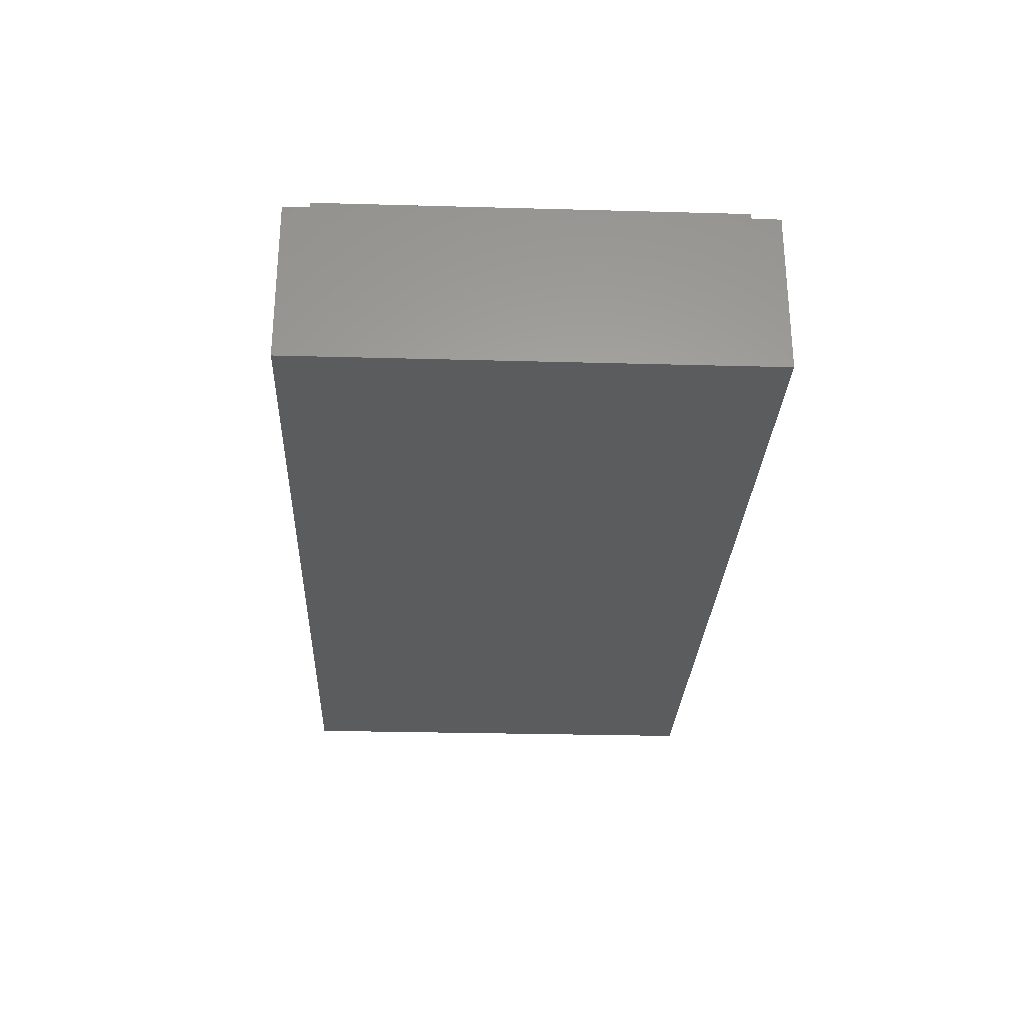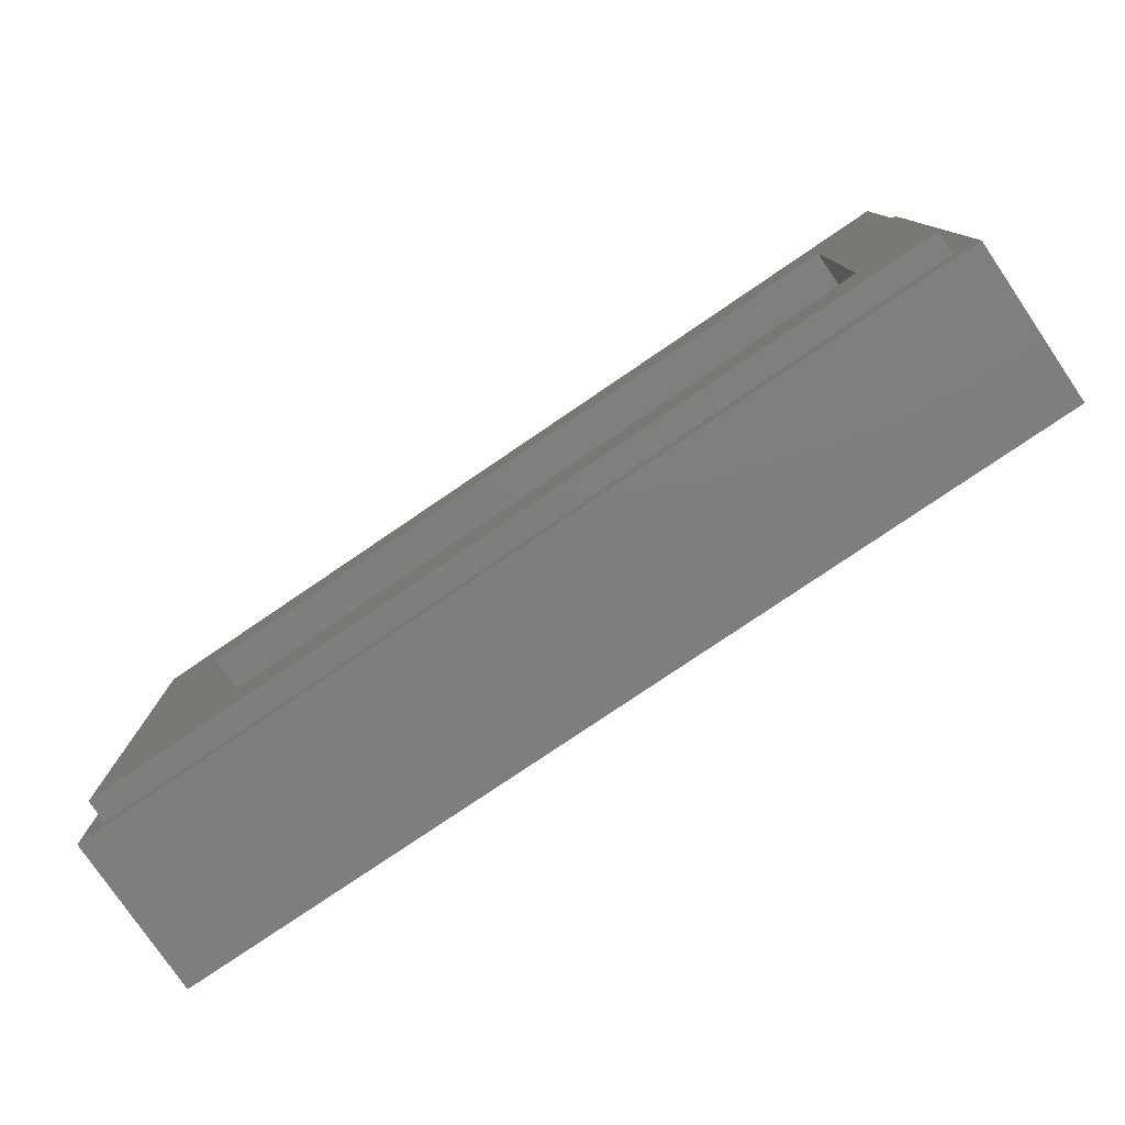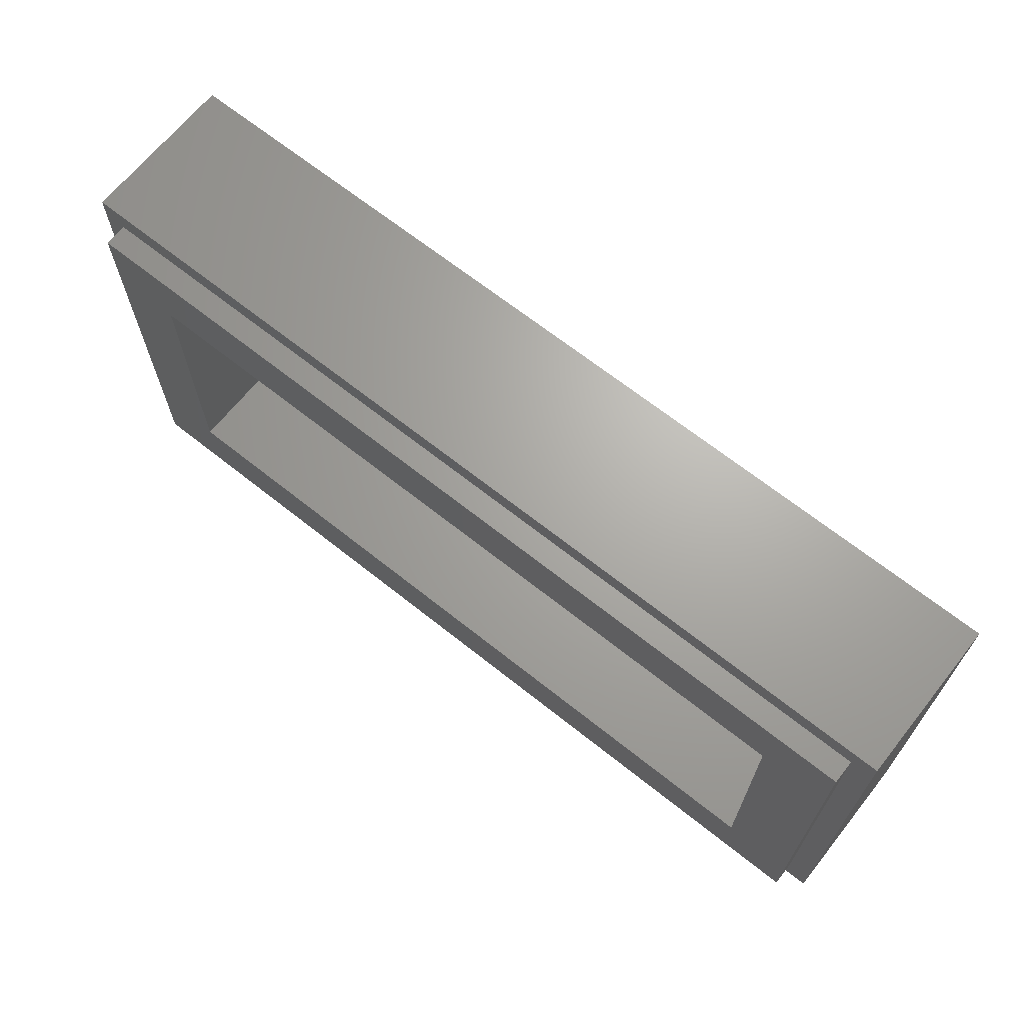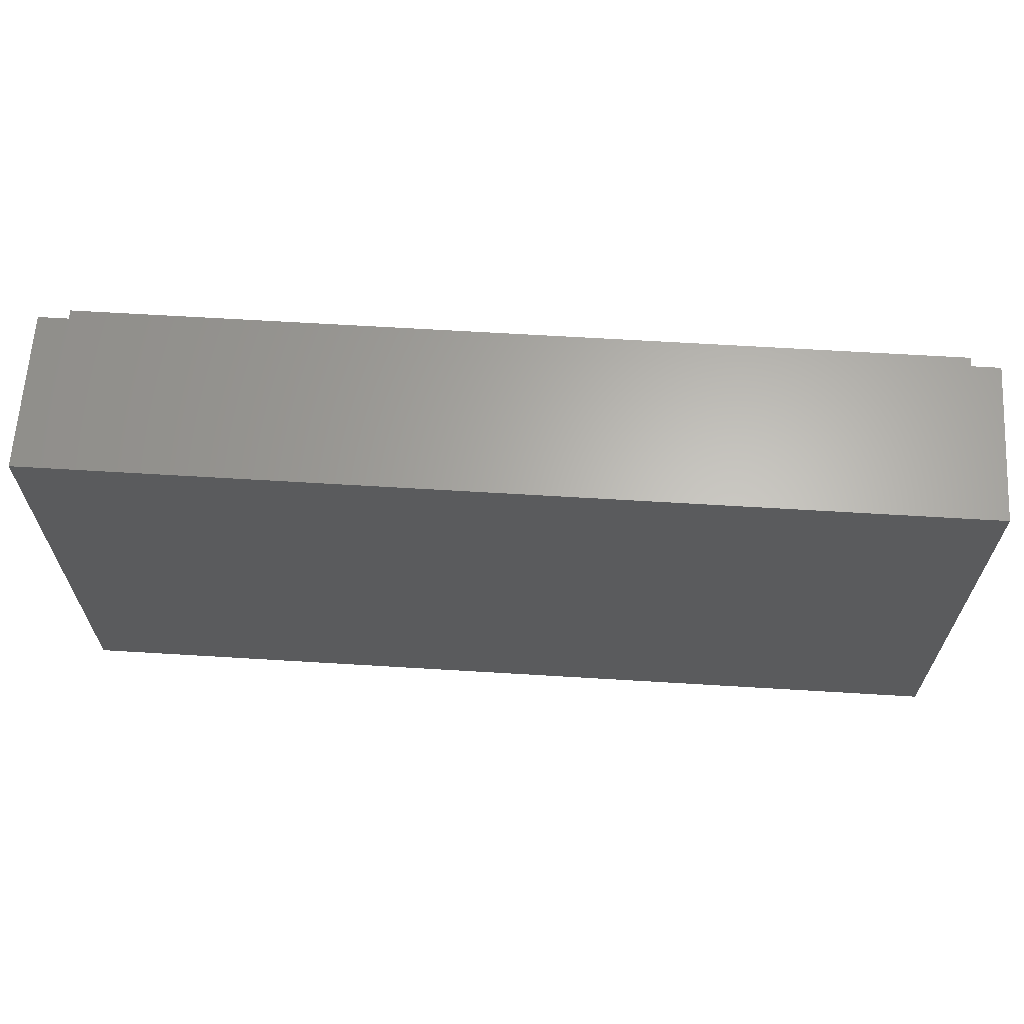
<metadata>
{"format":"stl","ext":"stl","renderer":"f3d","projection":"perspective","resolution":1024,"background":"white","views":[{"elev":-27.7,"azim":-92.4,"up":"+Y"},{"elev":-78.3,"azim":-145.8,"up":"+Z"},{"elev":67.1,"azim":-141.4,"up":"+Z"},{"elev":64.3,"azim":3.5,"up":"+Z"}]}
</metadata>
<code>
# stl→obj: 330 verts, 656 faces
v -8 2.8 4
v -8 0 4
v 8 0 4
v 8 2.8 4
v -8 2.8 -4
v -8 0 -4
v 8 2.8 -4
v 8 0 -4
v -7.6 3.2 3.6
v -7.6 2.8 3.6
v 7.6 2.8 3.6
v 7.6 3.2 3.6
v -7.6 3.2 -3.6
v -7.6 2.8 -3.6
v 7.6 3.2 -3.6
v 7.6 2.8 -3.6
v -6.4 1.6 2.4
v 6.4 1.6 2.4
v 6.4 1.6 -2.4
v -6.4 1.6 -2.4
v -6.4 3.2 2.4
v 6.4 3.2 2.4
v -6.4 3.2 -2.4
v 6.4 3.2 -2.4
v 6.7 0 -3
v -6.7 0 -2.9
v -7.7 0 -3.7
v 7.7 0 -3.7
v -3.2 0 3.7
v -2.6 0 2.4
v 2.6 0 2.4
v 3.2 0 3.7
v 3.2 0 -2.5
v 2.6 0 -1.8
v -2.6 0 -1.8
v -3.2 0 -2.5
v -0.3 0 0.64
v -0.3 0 2.2
v -0.42 0 2.2
v -0.42 0 0.64
v -0.3 0 0.48
v -0.42 0 0.48
v -0.3 0 0.16
v -0.42 0 0.16
v -0.3 0 0
v -0.42 0 0
v -0.3 0 -1.6
v -0.42 0 -1.6
v -7.7 0 2.6
v -7.06 0 -2.5
v -7.033 0 -2.653
v -6.954 0 -2.783
v -6.838 0 -2.87
v 6.838 0 -2.97
v 6.954 0 -2.883
v 7.033 0 -2.753
v 7.06 0 -2.6
v 7.7 0 2.6
v -5.4 0 1.1
v -5.4 0 0.5
v -5.17 0 0.4544
v -4.941 0 1.009
v -4.552 0 0.7484
v -4.976 0 0.3244
v -4.291 0 0.3592
v -4.846 0 0.1296
v -4.2 0 -0.1
v -4.8 0 -0.1
v -4.291 0 -0.5592
v -4.846 0 -0.3296
v -4.552 0 -0.9484
v -4.976 0 -0.5244
v -4.941 0 -1.209
v -5.17 0 -0.6544
v -5.4 0 -1.3
v -5.4 0 -0.7
v -5.63 0 -0.6544
v -5.859 0 -1.209
v -5.824 0 -0.5244
v -6.248 0 -0.9484
v -5.954 0 -0.3296
v -6.509 0 -0.5592
v -6 0 -0.1
v -6.6 0 -0.1
v -5.954 0 0.1296
v -6.509 0 0.3592
v -5.824 0 0.3244
v -6.248 0 0.7484
v -5.859 0 1.009
v -5.63 0 0.4544
v -6.3 0 3.44
v -6.3 0 3.12
v -6.208 0 3.102
v -6.086 0 3.397
v -5.904 0 3.276
v -6.13 0 3.05
v -5.783 0 3.094
v -6.078 0 2.972
v -5.74 0 2.88
v -6.06 0 2.88
v -5.783 0 2.666
v -6.078 0 2.788
v -5.904 0 2.484
v -6.13 0 2.71
v -6.086 0 2.363
v -6.208 0 2.658
v -6.3 0 2.32
v -6.3 0 2.64
v -6.392 0 2.658
v -6.514 0 2.363
v -6.47 0 2.71
v -6.696 0 2.484
v -6.522 0 2.788
v -6.817 0 2.666
v -6.54 0 2.88
v -6.86 0 2.88
v -6.522 0 2.972
v -6.817 0 3.094
v -6.696 0 3.276
v -6.47 0 3.05
v -6.514 0 3.397
v -6.392 0 3.102
v -4.5 0 3.44
v -4.5 0 3.12
v -4.408 0 3.102
v -4.286 0 3.397
v -4.104 0 3.276
v -4.33 0 3.05
v -3.983 0 3.094
v -4.278 0 2.972
v -3.94 0 2.88
v -4.26 0 2.88
v -3.983 0 2.666
v -4.278 0 2.788
v -4.104 0 2.484
v -4.33 0 2.71
v -4.286 0 2.363
v -4.408 0 2.658
v -4.5 0 2.32
v -4.5 0 2.64
v -4.592 0 2.658
v -4.714 0 2.363
v -4.67 0 2.71
v -4.896 0 2.484
v -4.722 0 2.788
v -5.017 0 2.666
v -4.74 0 2.88
v -5.06 0 2.88
v -4.722 0 2.972
v -5.017 0 3.094
v -4.896 0 3.276
v -4.67 0 3.05
v -4.714 0 3.397
v -4.592 0 3.102
v 5.4 0 1.1
v 5.4 0 0.5
v 5.63 0 0.4544
v 5.859 0 1.009
v 6.248 0 0.7484
v 5.824 0 0.3244
v 6.509 0 0.3592
v 5.954 0 0.1296
v 6.6 0 -0.1
v 6 0 -0.1
v 6.509 0 -0.5592
v 5.954 0 -0.3296
v 6.248 0 -0.9484
v 5.824 0 -0.5244
v 5.859 0 -1.209
v 5.63 0 -0.6544
v 5.4 0 -1.3
v 5.4 0 -0.7
v 5.17 0 -0.6544
v 4.941 0 -1.209
v 4.976 0 -0.5244
v 4.552 0 -0.9484
v 4.846 0 -0.3296
v 4.291 0 -0.5592
v 4.8 0 -0.1
v 4.2 0 -0.1
v 4.846 0 0.1296
v 4.291 0 0.3592
v 4.552 0 0.7484
v 4.976 0 0.3244
v 4.941 0 1.009
v 5.17 0 0.4544
v 6.514 0 3.397
v 6.3 0 3.44
v 6.3 0 3.12
v 6.392 0 3.102
v 6.696 0 3.276
v 6.47 0 3.05
v 6.817 0 3.094
v 6.522 0 2.972
v 6.86 0 2.88
v 6.54 0 2.88
v 6.817 0 2.666
v 6.522 0 2.788
v 6.696 0 2.484
v 6.47 0 2.71
v 6.514 0 2.363
v 6.392 0 2.658
v 6.3 0 2.32
v 6.3 0 2.64
v 6.208 0 2.658
v 6.086 0 2.363
v 6.13 0 2.71
v 5.904 0 2.484
v 6.078 0 2.788
v 5.783 0 2.666
v 6.06 0 2.88
v 5.74 0 2.88
v 6.078 0 2.972
v 5.783 0 3.094
v 5.904 0 3.276
v 6.13 0 3.05
v 6.086 0 3.397
v 6.208 0 3.102
v 4.714 0 3.397
v 4.5 0 3.44
v 4.5 0 3.12
v 4.592 0 3.102
v 4.896 0 3.276
v 4.67 0 3.05
v 5.017 0 3.094
v 4.722 0 2.972
v 5.06 0 2.88
v 4.74 0 2.88
v 5.017 0 2.666
v 4.722 0 2.788
v 4.896 0 2.484
v 4.67 0 2.71
v 4.714 0 2.363
v 4.592 0 2.658
v 4.5 0 2.32
v 4.5 0 2.64
v 4.408 0 2.658
v 4.286 0 2.363
v 4.33 0 2.71
v 4.104 0 2.484
v 4.278 0 2.788
v 3.983 0 2.666
v 4.26 0 2.88
v 3.94 0 2.88
v 3.983 0 3.094
v 4.278 0 2.972
v 4.104 0 3.276
v 4.33 0 3.05
v 4.286 0 3.397
v 4.408 0 3.102
v 2.08 0 -0.32
v 2.08 0 0
v 1.92 0 0
v 1.92 0 -0.32
v 1.36 0 -0.24
v 1.52 0 -0.24
v 1.52 0 0
v 1.36 0 0
v 1 0 -0.56
v 1 0 0
v 0.84 0 0
v 0.84 0 -0.56
v 0.44 0 -0.4
v 0.44 0 0
v 0.28 0 0
v 0.28 0 -0.4
v 0.08 0 -0.72
v 0.08 0 0
v -0.08 0 0
v -0.08 0 -0.72
v -0.48 0 -0.36
v -0.48 0 0
v -0.64 0 0
v -0.64 0 -0.36
v -0.84 0 -0.24
v -0.84 0 0
v -1 0 0
v -1 0 -0.24
v -1.52 0 -0.72
v -1.52 0 0
v -1.68 0 0
v -1.68 0 -0.72
v -1.84 0 -0.72
v -1.84 0 0
v -2 0 0
v -2 0 -0.72
v -2.4 0 0.16
v 2.4 0 0.16
v -2.4 0 0
v 2.4 0 0
v 1.84 0 0.64
v 1.84 0 0.96
v 1.68 0 0.96
v 1.68 0 0.64
v 1.52 0 0.64
v 1.52 0 1.16
v 1.36 0 1.16
v 1.36 0 0.64
v 1 0 0.64
v 1 0 1.24
v 0.84 0 1.24
v 0.84 0 0.64
v 0.44 0 0.64
v 0.44 0 1.2
v 0.28 0 1.2
v 0.28 0 0.64
v 0.08 0 0.64
v 0.08 0 1.04
v -0.08 0 1.04
v -0.08 0 0.64
v -0.48 0 0.64
v -0.48 0 1.04
v -0.64 0 1.04
v -0.64 0 0.64
v -0.84 0 0.64
v -0.84 0 1.2
v -1 0 1.2
v -1 0 0.64
v -1.52 0 0.64
v -1.52 0 1.24
v -1.68 0 1.24
v -1.68 0 0.64
v -1.84 0 0.64
v -1.84 0 1.04
v -2 0 1.04
v -2 0 0.64
v -2.4 0 0.48
v 2.4 0 0.48
v -2.4 0 0.64
v 2.4 0 0.64
f 1 2 3
f 3 4 1
f 5 6 2
f 2 1 5
f 7 8 6
f 6 5 7
f 4 3 8
f 8 7 4
f 9 10 11
f 11 12 9
f 13 14 10
f 10 9 13
f 15 16 14
f 14 13 15
f 12 11 16
f 16 15 12
f 17 18 19
f 19 20 17
f 17 21 22
f 22 18 17
f 20 23 21
f 21 17 20
f 19 24 23
f 23 20 19
f 18 22 24
f 24 19 18
f 9 21 23
f 23 13 9
f 15 24 22
f 22 12 15
f 12 22 21
f 21 9 12
f 13 23 24
f 24 15 13
f 1 10 14
f 14 5 1
f 7 16 11
f 11 4 7
f 4 11 10
f 10 1 4
f 5 14 16
f 16 7 5
f 25 26 27
f 27 28 25
f 29 30 31
f 31 32 29
f 33 34 35
f 35 36 33
f 35 30 29
f 29 36 35
f 32 31 34
f 34 33 32
f 37 38 39
f 39 40 37
f 41 37 40
f 40 42 41
f 43 41 42
f 42 44 43
f 45 43 44
f 44 46 45
f 47 45 46
f 46 48 47
f 49 27 50
f 50 27 51
f 51 27 52
f 52 27 53
f 26 53 27
f 54 25 28
f 54 28 55
f 56 55 28
f 57 56 28
f 58 57 28
f 59 60 61
f 61 62 59
f 63 62 61
f 61 64 63
f 65 63 64
f 64 66 65
f 67 65 66
f 66 68 67
f 69 67 68
f 68 70 69
f 71 69 70
f 70 72 71
f 73 71 72
f 72 74 73
f 75 73 74
f 74 76 75
f 75 76 77
f 77 78 75
f 78 77 79
f 79 80 78
f 80 79 81
f 81 82 80
f 82 81 83
f 83 84 82
f 84 83 85
f 85 86 84
f 85 87 88
f 88 86 85
f 89 88 87
f 87 90 89
f 59 89 90
f 90 60 59
f 91 92 93
f 93 94 91
f 95 94 93
f 93 96 95
f 97 95 96
f 96 98 97
f 99 97 98
f 98 100 99
f 101 99 100
f 100 102 101
f 103 101 102
f 102 104 103
f 105 103 104
f 104 106 105
f 107 105 106
f 106 108 107
f 107 108 109
f 109 110 107
f 110 109 111
f 111 112 110
f 112 111 113
f 113 114 112
f 114 113 115
f 115 116 114
f 116 115 117
f 117 118 116
f 119 118 117
f 117 120 119
f 121 119 120
f 120 122 121
f 91 121 122
f 122 92 91
f 123 124 125
f 125 126 123
f 127 126 125
f 125 128 127
f 129 127 128
f 128 130 129
f 131 129 130
f 130 132 131
f 133 131 132
f 132 134 133
f 135 133 134
f 134 136 135
f 137 135 136
f 136 138 137
f 139 137 138
f 138 140 139
f 139 140 141
f 141 142 139
f 142 141 143
f 143 144 142
f 144 143 145
f 145 146 144
f 146 145 147
f 147 148 146
f 148 147 149
f 149 150 148
f 151 150 149
f 149 152 151
f 153 151 152
f 152 154 153
f 123 153 154
f 154 124 123
f 155 156 157
f 157 158 155
f 159 158 157
f 157 160 159
f 161 159 160
f 160 162 161
f 163 161 162
f 162 164 163
f 165 163 164
f 164 166 165
f 167 165 166
f 166 168 167
f 169 167 168
f 168 170 169
f 171 169 170
f 170 172 171
f 171 172 173
f 173 174 171
f 174 173 175
f 175 176 174
f 176 175 177
f 177 178 176
f 178 177 179
f 179 180 178
f 180 179 181
f 181 182 180
f 183 182 181
f 181 184 183
f 185 183 184
f 184 186 185
f 155 185 186
f 186 156 155
f 187 188 189
f 189 190 187
f 191 187 190
f 190 192 191
f 193 191 192
f 192 194 193
f 195 193 194
f 194 196 195
f 197 195 196
f 196 198 197
f 199 197 198
f 198 200 199
f 201 199 200
f 200 202 201
f 203 201 202
f 202 204 203
f 203 204 205
f 205 206 203
f 206 205 207
f 207 208 206
f 208 207 209
f 209 210 208
f 210 209 211
f 211 212 210
f 212 211 213
f 213 214 212
f 215 214 213
f 213 216 215
f 217 215 216
f 216 218 217
f 188 217 218
f 218 189 188
f 219 220 221
f 221 222 219
f 223 219 222
f 222 224 223
f 225 223 224
f 224 226 225
f 227 225 226
f 226 228 227
f 229 227 228
f 228 230 229
f 231 229 230
f 230 232 231
f 233 231 232
f 232 234 233
f 235 233 234
f 234 236 235
f 235 236 237
f 237 238 235
f 238 237 239
f 239 240 238
f 240 239 241
f 241 242 240
f 242 241 243
f 243 244 242
f 245 244 243
f 243 246 245
f 247 245 246
f 246 248 247
f 249 247 248
f 248 250 249
f 220 249 250
f 250 221 220
f 60 90 87
f 87 61 60
f 64 61 87
f 87 85 64
f 66 64 85
f 85 83 66
f 68 66 83
f 83 81 68
f 70 68 81
f 81 79 70
f 72 70 79
f 79 77 72
f 74 72 77
f 77 76 74
f 92 122 120
f 120 93 92
f 96 93 120
f 120 117 96
f 98 96 117
f 117 115 98
f 100 98 115
f 115 113 100
f 102 100 113
f 113 111 102
f 104 102 111
f 111 109 104
f 106 104 109
f 109 108 106
f 124 154 152
f 152 125 124
f 128 125 152
f 152 149 128
f 130 128 149
f 149 147 130
f 132 130 147
f 147 145 132
f 134 132 145
f 145 143 134
f 136 134 143
f 143 141 136
f 138 136 141
f 141 140 138
f 157 156 186
f 186 160 157
f 162 160 186
f 186 184 162
f 162 184 181
f 181 164 162
f 166 164 181
f 181 179 166
f 166 179 177
f 177 168 166
f 170 168 177
f 177 175 170
f 170 175 173
f 173 172 170
f 190 189 218
f 218 192 190
f 194 192 218
f 218 216 194
f 196 194 216
f 216 213 196
f 198 196 213
f 213 211 198
f 211 209 200
f 200 198 211
f 202 200 209
f 209 207 202
f 204 202 207
f 207 205 204
f 222 221 250
f 250 224 222
f 226 224 250
f 250 248 226
f 228 226 248
f 248 246 228
f 230 228 246
f 246 243 230
f 232 230 243
f 243 241 232
f 234 232 241
f 241 239 234
f 236 234 239
f 239 237 236
f 251 252 253
f 253 254 251
f 255 256 257
f 257 258 255
f 259 260 261
f 261 262 259
f 263 264 265
f 265 266 263
f 267 268 269
f 269 270 267
f 271 272 273
f 273 274 271
f 275 276 277
f 277 278 275
f 279 280 281
f 281 282 279
f 283 284 285
f 285 286 283
f 287 280 277
f 277 44 287
f 43 261 260
f 260 288 43
f 287 289 285
f 287 285 284
f 287 284 281
f 287 281 280
f 277 276 44
f 44 276 273
f 44 273 272
f 44 272 46
f 43 45 269
f 43 269 268
f 43 268 265
f 43 265 264
f 43 264 261
f 260 258 288
f 288 258 257
f 288 257 253
f 288 253 252
f 288 252 290
f 291 292 293
f 293 294 291
f 295 296 297
f 297 298 295
f 299 300 301
f 301 302 299
f 303 304 305
f 305 306 303
f 307 308 309
f 309 310 307
f 311 312 313
f 313 314 311
f 315 316 317
f 317 318 315
f 319 320 321
f 321 322 319
f 323 324 325
f 325 326 323
f 42 318 319
f 319 327 42
f 299 302 41
f 41 328 299
f 329 327 326
f 326 327 323
f 323 327 322
f 319 322 327
f 315 318 42
f 315 42 314
f 314 42 311
f 311 42 40
f 37 41 310
f 310 41 307
f 307 41 306
f 306 41 303
f 303 41 302
f 298 299 328
f 298 328 295
f 295 328 294
f 294 328 291
f 291 328 330
f 30 329 326
f 326 325 30
f 30 325 324
f 324 321 30
f 323 322 321
f 321 324 323
f 30 321 320
f 320 39 30
f 320 319 318
f 318 317 320
f 320 317 316
f 316 39 320
f 39 316 313
f 313 312 39
f 314 313 316
f 316 315 314
f 311 40 39
f 39 312 311
f 30 39 38
f 38 31 30
f 38 37 310
f 310 309 38
f 309 308 305
f 305 38 309
f 308 307 306
f 306 305 308
f 38 305 304
f 304 301 38
f 302 301 304
f 304 303 302
f 38 301 300
f 300 31 38
f 296 31 300
f 300 297 296
f 298 297 300
f 300 299 298
f 296 293 292
f 292 31 296
f 294 293 296
f 296 295 294
f 292 291 330
f 330 31 292
f 329 30 327
f 31 330 328
f 287 327 30
f 30 35 287
f 42 327 287
f 287 44 42
f 41 43 288
f 288 328 41
f 31 328 288
f 288 34 31
f 287 35 289
f 288 290 34
f 285 289 35
f 35 286 285
f 286 35 283
f 283 35 282
f 283 282 281
f 281 284 283
f 279 282 35
f 35 48 279
f 279 48 275
f 275 278 279
f 279 278 277
f 277 280 279
f 275 48 274
f 273 276 275
f 275 274 273
f 274 48 271
f 48 46 272
f 272 271 48
f 270 269 45
f 45 47 270
f 270 47 267
f 262 267 47
f 47 259 262
f 267 262 263
f 263 266 267
f 268 267 266
f 266 265 268
f 264 263 262
f 262 261 264
f 47 34 259
f 256 255 259
f 259 254 256
f 259 255 258
f 258 260 259
f 257 256 254
f 254 253 257
f 251 254 259
f 259 34 251
f 252 251 34
f 34 290 252
f 47 48 35
f 35 34 47
f 28 27 6
f 6 8 28
f 58 28 8
f 8 3 58
f 29 32 3
f 3 2 29
f 27 49 2
f 2 6 27
f 33 36 26
f 26 25 33
f 73 75 26
f 26 36 73
f 171 174 33
f 33 25 171
f 78 53 26
f 26 75 78
f 80 52 53
f 53 78 80
f 82 51 52
f 52 80 82
f 51 82 84
f 84 50 51
f 84 114 49
f 49 50 84
f 54 169 171
f 171 25 54
f 169 54 55
f 55 167 169
f 167 55 56
f 56 165 167
f 165 56 57
f 57 163 165
f 163 57 58
f 58 197 163
f 2 49 114
f 114 116 2
f 2 116 118
f 2 118 119
f 2 119 121
f 121 91 2
f 2 91 123
f 123 29 2
f 3 195 197
f 197 58 3
f 195 3 193
f 193 3 191
f 191 3 187
f 188 187 3
f 220 188 3
f 3 32 220
f 86 112 114
f 114 84 86
f 112 86 88
f 88 110 112
f 110 88 89
f 89 107 110
f 89 59 105
f 105 107 89
f 197 199 161
f 161 163 197
f 159 161 199
f 199 201 159
f 159 201 203
f 203 158 159
f 158 203 206
f 206 155 158
f 91 94 153
f 153 123 91
f 151 153 94
f 94 95 151
f 151 95 97
f 97 150 151
f 148 150 97
f 97 99 148
f 146 148 99
f 99 101 146
f 146 101 103
f 103 144 146
f 142 144 103
f 103 105 142
f 142 105 59
f 220 219 217
f 217 188 220
f 215 217 219
f 219 223 215
f 214 215 223
f 223 225 214
f 212 214 225
f 225 227 212
f 210 212 227
f 227 229 210
f 229 231 208
f 208 210 229
f 206 208 231
f 231 233 206
f 233 155 206
f 59 62 139
f 139 142 59
f 139 62 63
f 63 137 139
f 135 137 63
f 63 65 135
f 135 65 67
f 67 133 135
f 131 133 36
f 36 29 131
f 233 235 185
f 185 155 233
f 183 185 235
f 235 238 183
f 182 183 238
f 238 240 182
f 180 182 240
f 240 242 180
f 242 244 32
f 32 33 242
f 29 123 126
f 29 126 127
f 29 127 129
f 129 131 29
f 220 32 249
f 249 32 247
f 247 32 245
f 244 245 32
f 73 36 71
f 69 71 36
f 67 69 36
f 133 67 36
f 33 174 176
f 176 178 33
f 33 178 180
f 33 180 242

</code>
